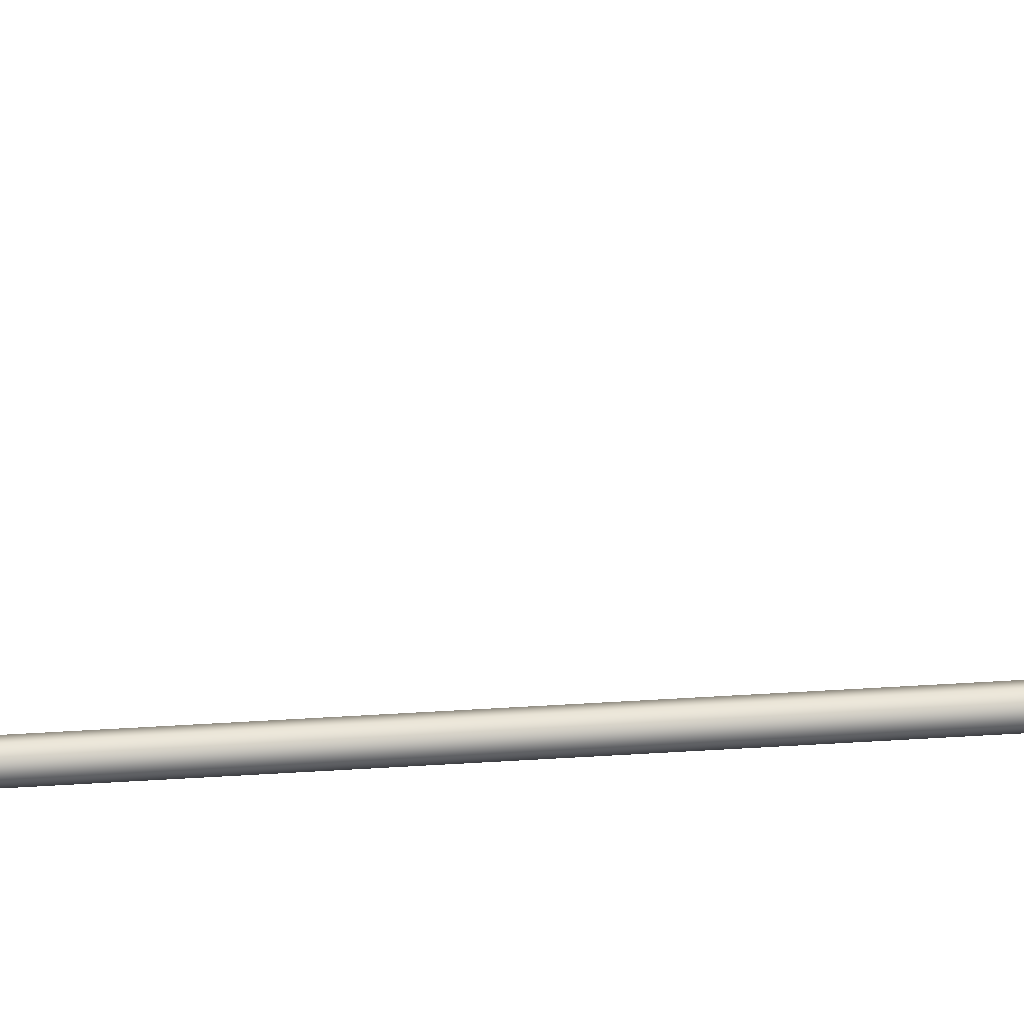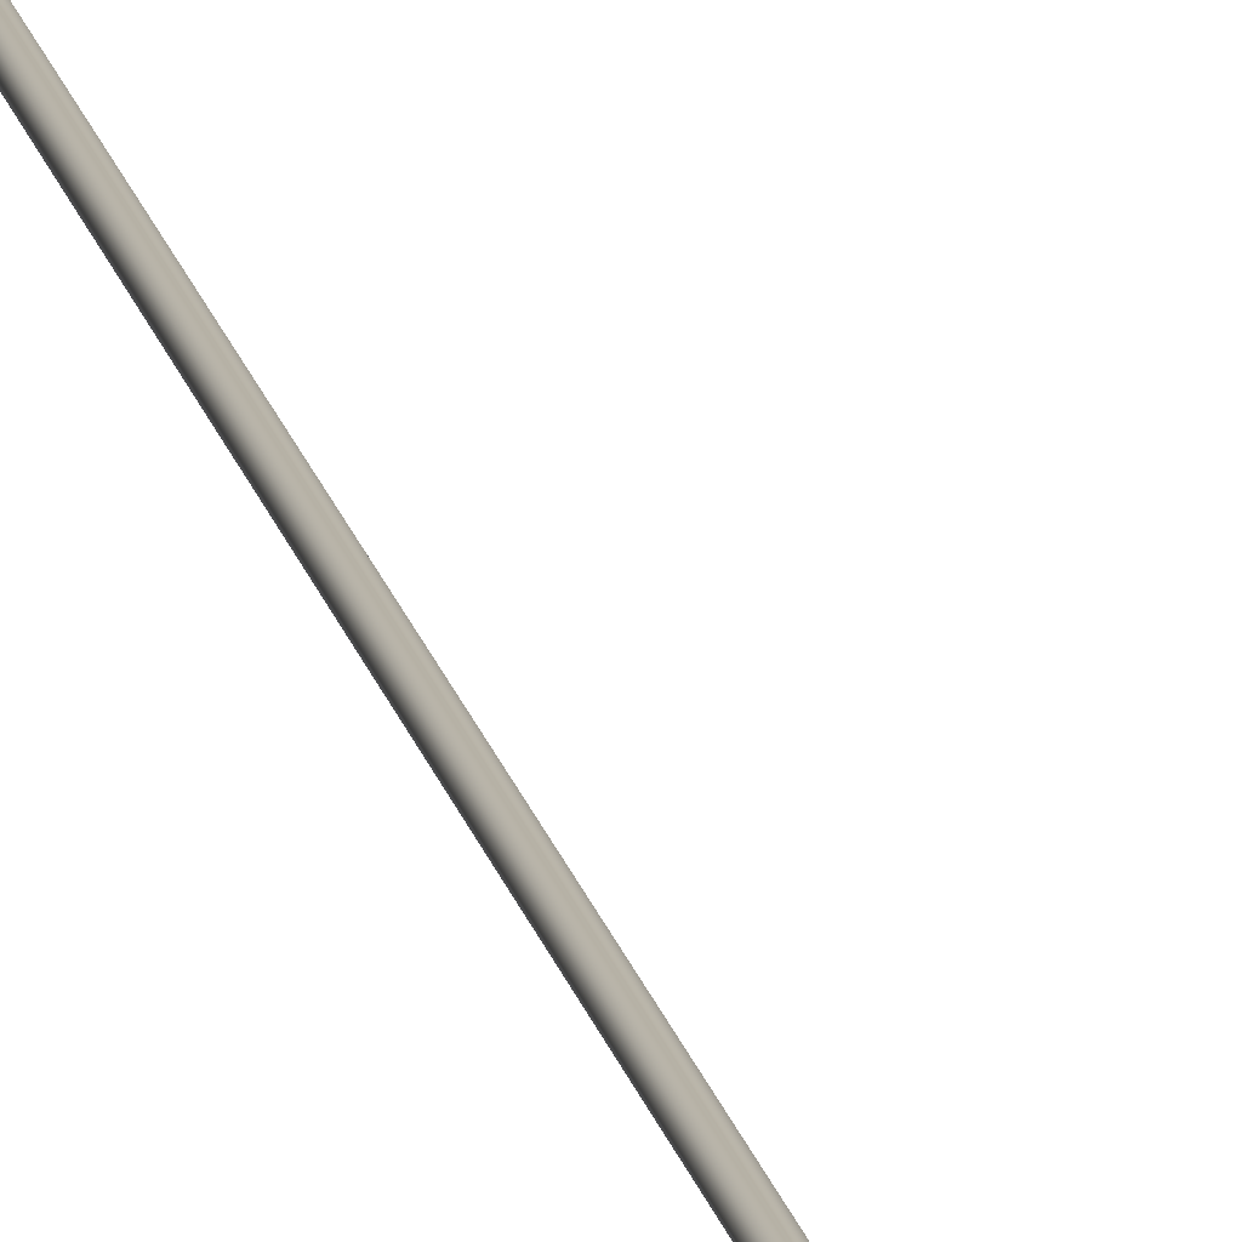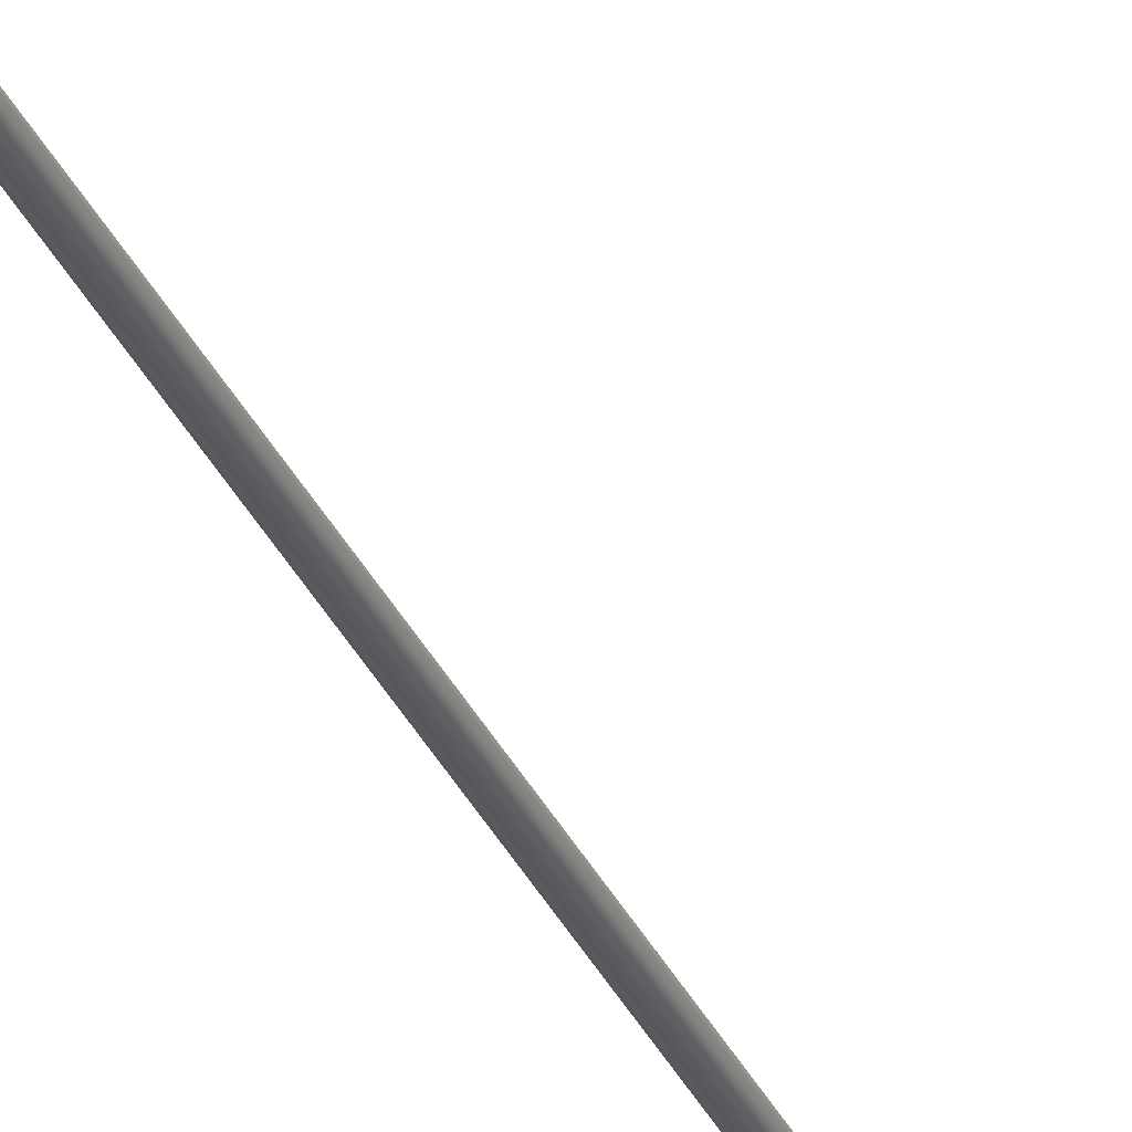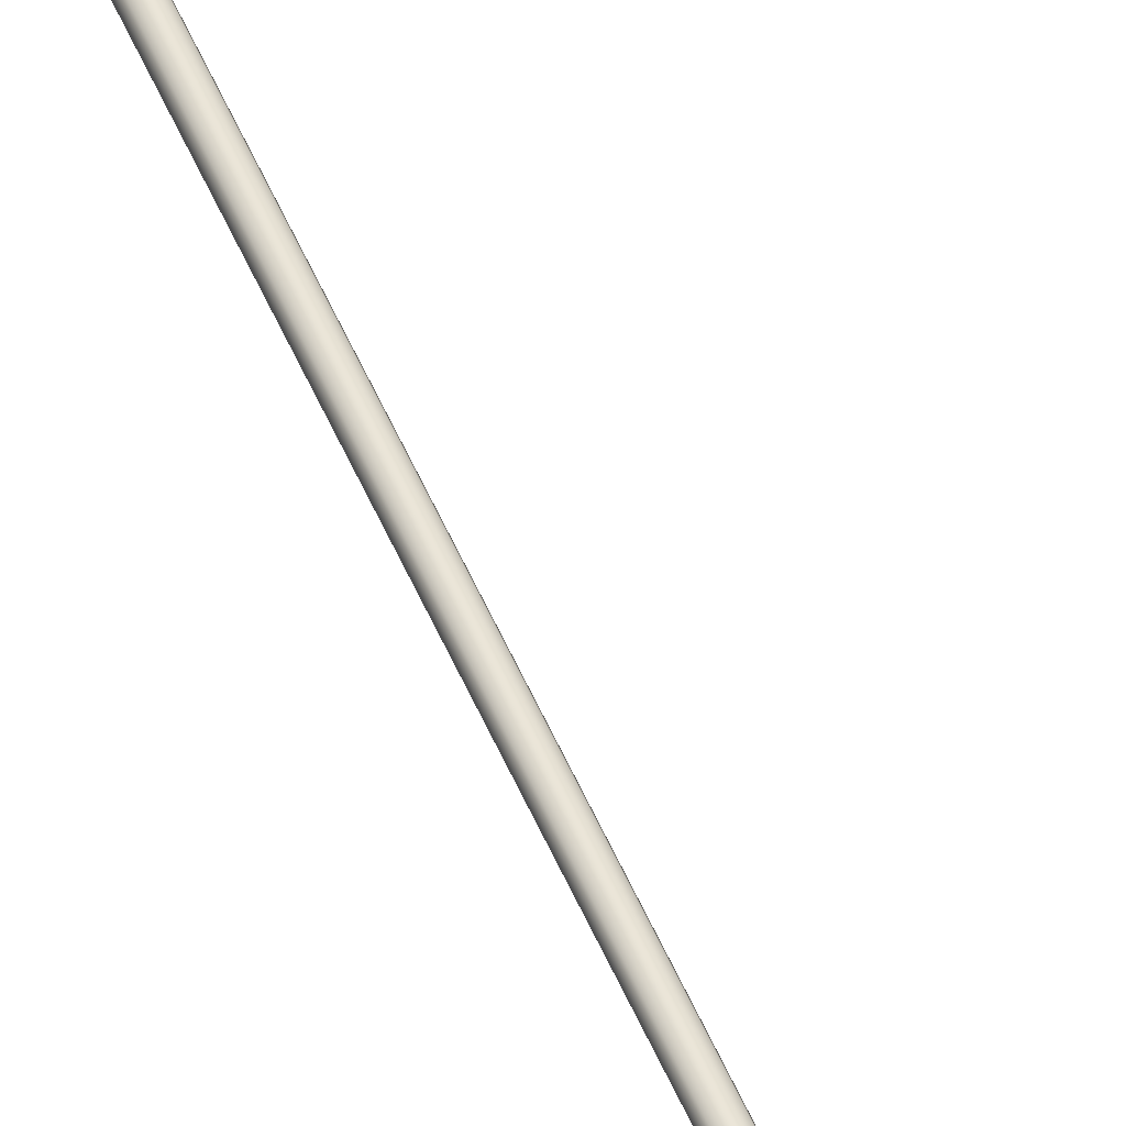
<metadata>
{"format":"obj","ext":"obj","renderer":"f3d","projection":"perspective","resolution":1024,"background":"white","views":[{"elev":46.8,"azim":-94.2,"up":"+Y"},{"elev":12.2,"azim":-8.0,"up":"+Y"},{"elev":-29.9,"azim":20.5,"up":"+Y"},{"elev":45.3,"azim":-20.3,"up":"+Y"}]}
</metadata>
<code>
o _Geometry_0
v -4996 7.512e+04 5023
v -5016 7.511e+04 5023
v -5037 7.512e+04 5023
v -5045 75140 5023
v -5037 7.516e+04 5023
v -5016 7.517e+04 5023
v -4996 7.516e+04 5023
v -4988 75140 5023
v -4988 75140 1.933e+04
v -4996 7.516e+04 1.933e+04
v -5016 7.517e+04 1.933e+04
v -5037 7.516e+04 1.933e+04
v -5045 75140 1.933e+04
v -5037 7.512e+04 1.933e+04
v -5016 7.511e+04 1.933e+04
v -4996 7.512e+04 1.933e+04
v -5035 7.512e+04 2.588e+04
v -5042 75140 2.588e+04
v -5035 7.516e+04 2.588e+04
v -5016 7.517e+04 2.588e+04
v -4998 7.516e+04 2.588e+04
v -4991 75140 2.588e+04
v -4998 7.512e+04 2.588e+04
v -5016 7.511e+04 2.588e+04
v -4998 7.513e+04 2.593e+04
v -5016 7.512e+04 2.593e+04
v -4991 7.515e+04 2.592e+04
v -4998 7.516e+04 2.592e+04
v -5016 7.517e+04 2.592e+04
v -5035 7.516e+04 2.592e+04
v -5042 7.515e+04 2.592e+04
v -5035 7.513e+04 2.593e+04
v -4998 7.516e+04 2.597e+04
v -5016 7.515e+04 2.598e+04
v -4991 75170 2.596e+04
v -4998 7.518e+04 2.595e+04
v -5016 7.519e+04 2.595e+04
v -5035 7.518e+04 2.595e+04
v -5042 75170 2.596e+04
v -5035 7.516e+04 2.597e+04
v -4998 7.52e+04 2.601e+04
v -5016 7.519e+04 2.601e+04
v -4991 7.52e+04 2.599e+04
v -4998 7.521e+04 2.598e+04
v -5016 7.522e+04 2.597e+04
v -5035 7.521e+04 2.598e+04
v -5042 7.52e+04 2.599e+04
v -5035 7.52e+04 2.601e+04
v -4998 7.524e+04 2.602e+04
v -5016 7.524e+04 2.603e+04
v -4991 7.525e+04 2.601e+04
v -4998 7.525e+04 2.599e+04
v -5016 7.525e+04 2.598e+04
v -5035 7.525e+04 2.599e+04
v -5042 7.525e+04 2.601e+04
v -5035 7.524e+04 2.602e+04
v -4998 7.529e+04 2.602e+04
v -5016 7.529e+04 2.603e+04
v -4991 7.529e+04 2.601e+04
v -4998 7.529e+04 2.599e+04
v -5016 7.529e+04 2.598e+04
v -5035 7.529e+04 2.599e+04
v -5042 7.529e+04 2.601e+04
v -5035 7.529e+04 2.602e+04
v -4998 7.512e+04 1.933e+04
v -5016 7.511e+04 1.933e+04
v -5035 7.512e+04 1.933e+04
v -5042 75140 1.933e+04
v -5035 7.516e+04 1.933e+04
v -5016 7.517e+04 1.933e+04
v -4998 7.516e+04 1.933e+04
v -4991 75140 1.933e+04
v -4991 75140 2.588e+04
v -4998 7.516e+04 2.588e+04
v -5016 7.517e+04 2.588e+04
v -5035 7.516e+04 2.588e+04
v -5042 75140 2.588e+04
v -5035 7.512e+04 2.588e+04
v -5016 7.511e+04 2.588e+04
v -4998 7.512e+04 2.588e+04
v -5035 7.529e+04 2.599e+04
v -5016 7.529e+04 2.598e+04
v -4998 7.529e+04 2.599e+04
v -4991 7.586e+04 2.59e+04
v -4998 7.585e+04 2.588e+04
v -5016 7.585e+04 2.588e+04
v -5035 7.585e+04 2.588e+04
v -5042 7.586e+04 2.59e+04
v -5035 7.586e+04 2.592e+04
v -5016 7.586e+04 2.593e+04
v -4998 7.586e+04 2.592e+04
v -4996 7.512e+04 5023
v -5016 7.511e+04 5023
v -5037 7.512e+04 5023
v -5045 75140 5023
v -5037 7.516e+04 5023
v -5016 7.517e+04 5023
v -4996 7.516e+04 5023
v -4988 75140 5023
v -4988 75140 1.933e+04
v -4996 7.516e+04 1.933e+04
v -5016 7.517e+04 1.933e+04
v -5037 7.516e+04 1.933e+04
v -5045 75140 1.933e+04
v -5037 7.512e+04 1.933e+04
v -5016 7.511e+04 1.933e+04
v -4996 7.512e+04 1.933e+04
v -5035 7.512e+04 2.588e+04
v -5042 75140 2.588e+04
v -5035 7.516e+04 2.588e+04
v -5016 7.517e+04 2.588e+04
v -4998 7.516e+04 2.588e+04
v -4991 75140 2.588e+04
v -4998 7.512e+04 2.588e+04
v -5016 7.511e+04 2.588e+04
v -4998 7.529e+04 2.602e+04
v -4998 7.529e+04 2.602e+04
v -5016 7.529e+04 2.603e+04
v -5016 7.529e+04 2.603e+04
v -4991 7.529e+04 2.601e+04
v -4991 7.529e+04 2.601e+04
v -4998 7.529e+04 2.599e+04
v -5016 7.529e+04 2.598e+04
v -5035 7.529e+04 2.599e+04
v -5042 7.529e+04 2.601e+04
v -5042 7.529e+04 2.601e+04
v -5035 7.529e+04 2.602e+04
v -5035 7.529e+04 2.602e+04
v -4998 7.512e+04 1.933e+04
v -5016 7.511e+04 1.933e+04
v -5035 7.512e+04 1.933e+04
v -5042 75140 1.933e+04
v -5035 7.516e+04 1.933e+04
v -5016 7.517e+04 1.933e+04
v -4998 7.516e+04 1.933e+04
v -4991 75140 1.933e+04
v -4991 75140 2.588e+04
v -4998 7.516e+04 2.588e+04
v -5016 7.517e+04 2.588e+04
v -5035 7.516e+04 2.588e+04
v -5042 75140 2.588e+04
v -5035 7.512e+04 2.588e+04
v -5016 7.511e+04 2.588e+04
v -4998 7.512e+04 2.588e+04
v -5035 7.529e+04 2.599e+04
v -5016 7.529e+04 2.598e+04
v -4998 7.529e+04 2.599e+04
v -4991 7.586e+04 2.59e+04
v -4998 7.585e+04 2.588e+04
v -5016 7.585e+04 2.588e+04
v -5035 7.585e+04 2.588e+04
v -5042 7.586e+04 2.59e+04
v -5035 7.586e+04 2.592e+04
v -5016 7.586e+04 2.593e+04
v -4998 7.586e+04 2.592e+04
f 92 93 94
f 92 94 95
f 92 95 96
f 92 96 97
f 92 97 98
f 92 98 99
f 100 101 102
f 100 102 103
f 100 103 104
f 100 104 105
f 100 105 106
f 100 106 107
f 8 7 10
f 8 10 9
f 7 6 11
f 7 11 10
f 6 5 12
f 6 12 11
f 5 4 13
f 5 13 12
f 4 3 14
f 4 14 13
f 3 2 15
f 3 15 14
f 2 1 16
f 2 16 15
f 1 8 9
f 1 9 16
f 108 109 110
f 108 110 111
f 108 111 112
f 108 112 113
f 108 113 114
f 108 114 115
f 24 23 25
f 24 25 26
f 23 22 27
f 23 27 25
f 22 21 28
f 22 28 27
f 21 20 29
f 21 29 28
f 20 19 30
f 20 30 29
f 19 18 31
f 19 31 30
f 18 17 32
f 18 32 31
f 17 24 26
f 17 26 32
f 26 25 33
f 26 33 34
f 25 27 35
f 25 35 33
f 27 28 36
f 27 36 35
f 28 29 37
f 28 37 36
f 29 30 38
f 29 38 37
f 30 31 39
f 30 39 38
f 31 32 40
f 31 40 39
f 32 26 34
f 32 34 40
f 34 33 41
f 34 41 42
f 33 35 43
f 33 43 41
f 35 36 44
f 35 44 43
f 36 37 45
f 36 45 44
f 37 38 46
f 37 46 45
f 38 39 47
f 38 47 46
f 39 40 48
f 39 48 47
f 40 34 42
f 40 42 48
f 42 41 49
f 42 49 50
f 41 43 51
f 41 51 49
f 43 44 52
f 43 52 51
f 44 45 53
f 44 53 52
f 45 46 54
f 45 54 53
f 46 47 55
f 46 55 54
f 47 48 56
f 47 56 55
f 48 42 50
f 48 50 56
f 50 49 57
f 50 57 58
f 49 51 59
f 49 59 57
f 51 52 122
f 51 122 59
f 52 53 123
f 52 123 122
f 53 54 124
f 53 124 123
f 54 55 125
f 54 125 124
f 55 56 64
f 55 64 125
f 56 50 58
f 56 58 64
f 118 116 120
f 118 120 60
f 118 60 61
f 118 61 62
f 118 62 126
f 118 126 127
f 129 130 131
f 129 131 132
f 129 132 133
f 129 133 134
f 129 134 135
f 129 135 136
f 137 138 139
f 137 139 140
f 137 140 141
f 137 141 142
f 137 142 143
f 137 143 144
f 72 71 74
f 72 74 73
f 71 70 75
f 71 75 74
f 70 69 76
f 70 76 75
f 69 68 77
f 69 77 76
f 68 67 78
f 68 78 77
f 67 66 79
f 67 79 78
f 66 65 80
f 66 80 79
f 65 72 73
f 65 73 80
f 117 119 128
f 117 128 63
f 117 63 145
f 117 145 146
f 117 146 147
f 117 147 121
f 148 149 150
f 148 150 151
f 148 151 152
f 148 152 153
f 148 153 154
f 148 154 155
f 59 83 85
f 59 85 84
f 83 82 86
f 83 86 85
f 82 81 87
f 82 87 86
f 81 125 88
f 81 88 87
f 125 64 89
f 125 89 88
f 64 58 90
f 64 90 89
f 58 57 91
f 58 91 90
f 57 59 84
f 57 84 91

</code>
